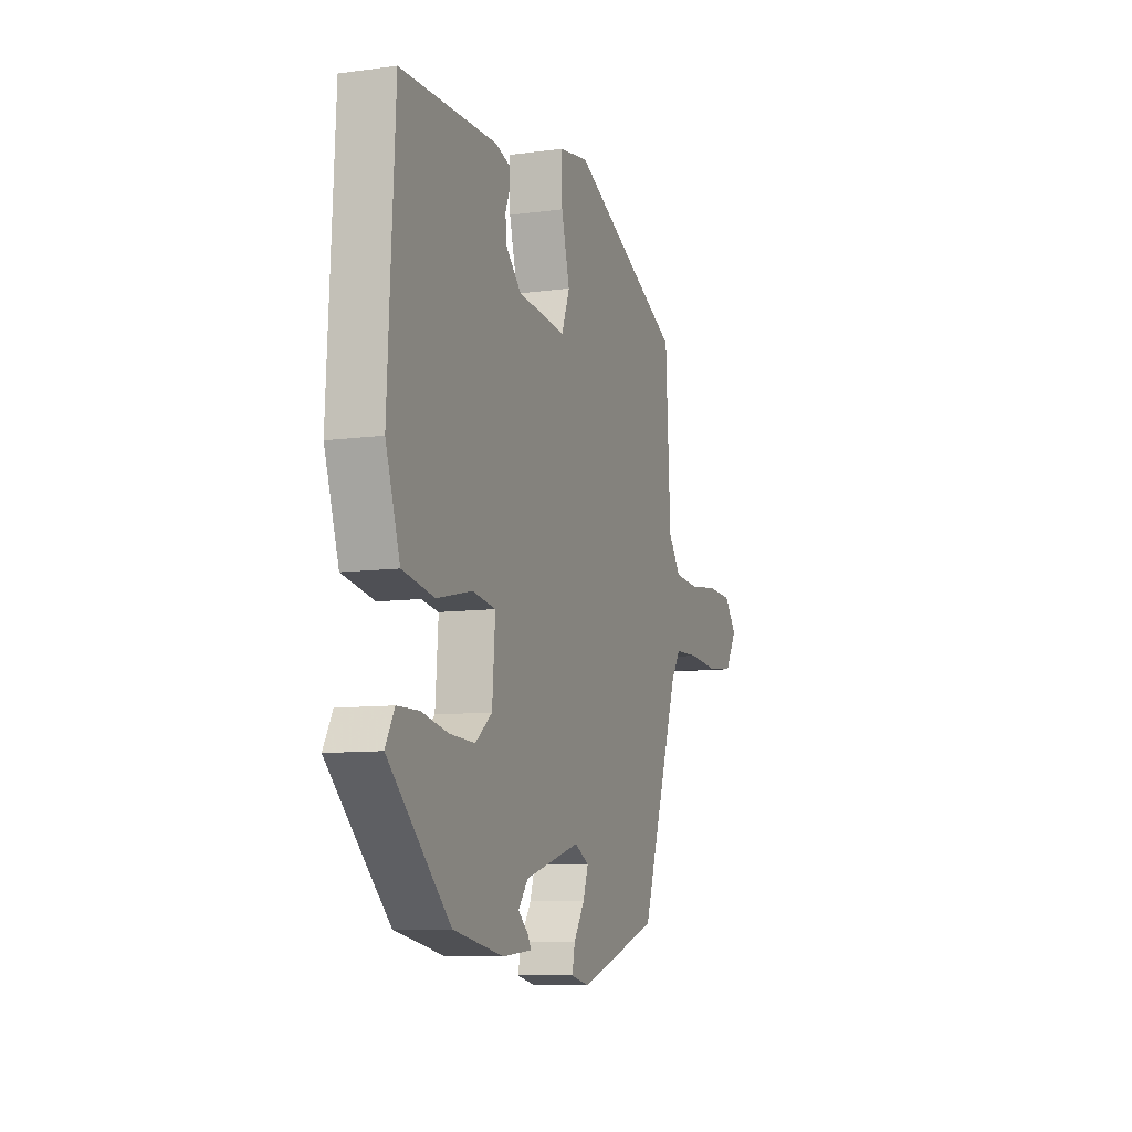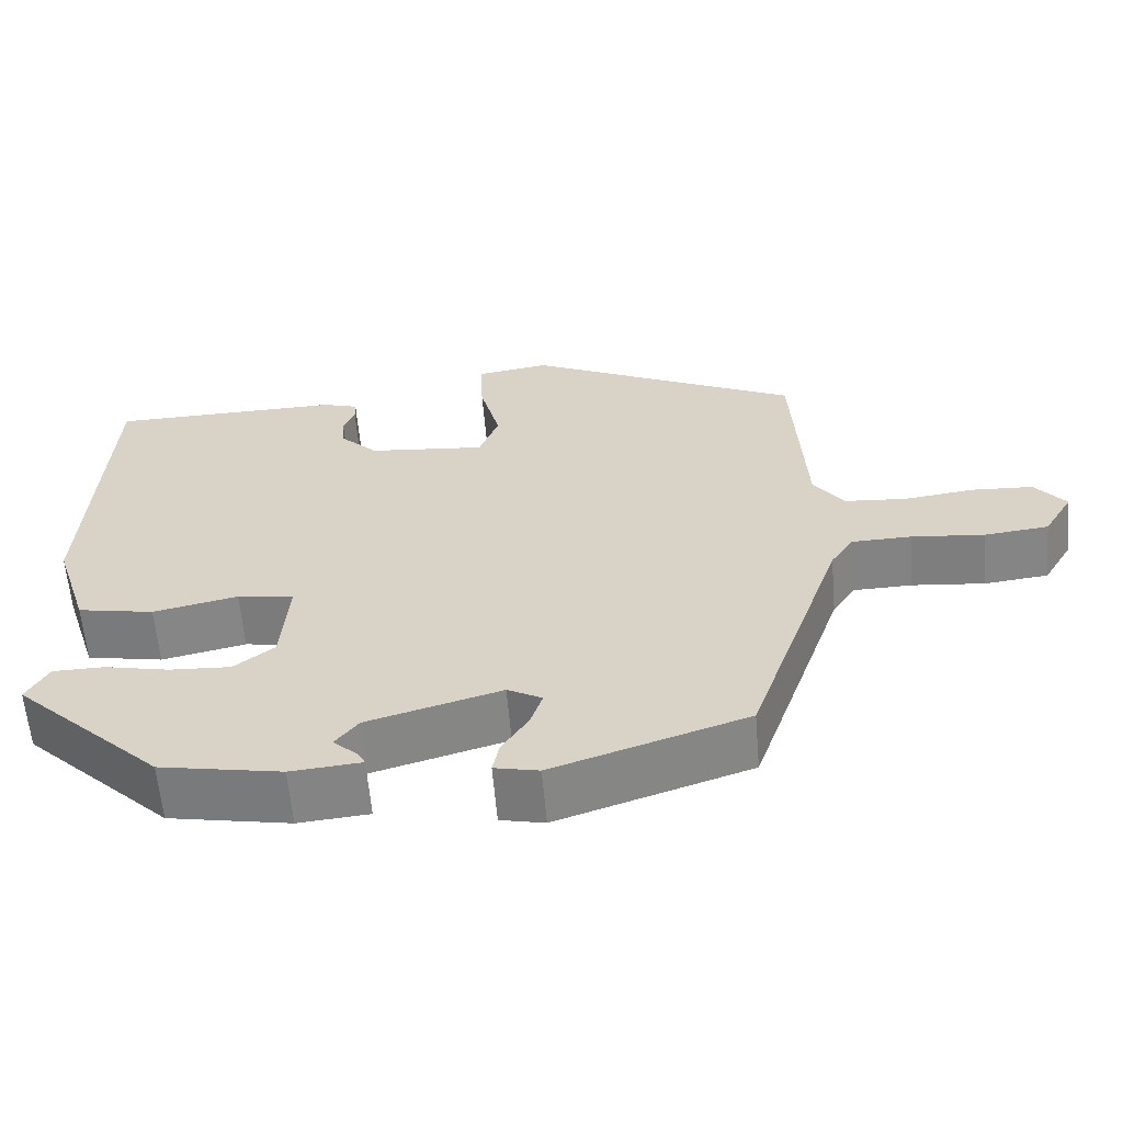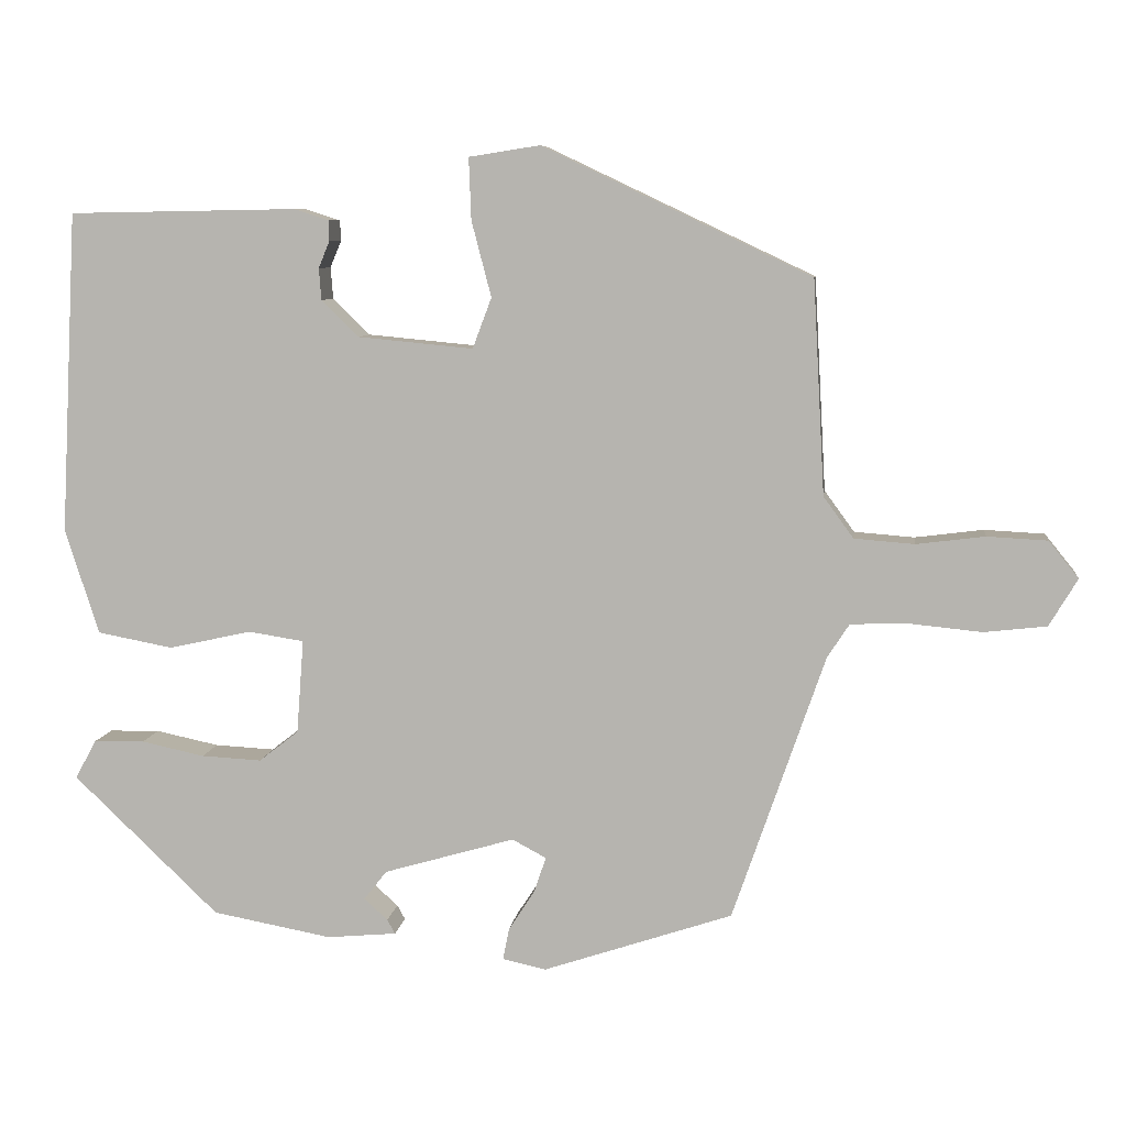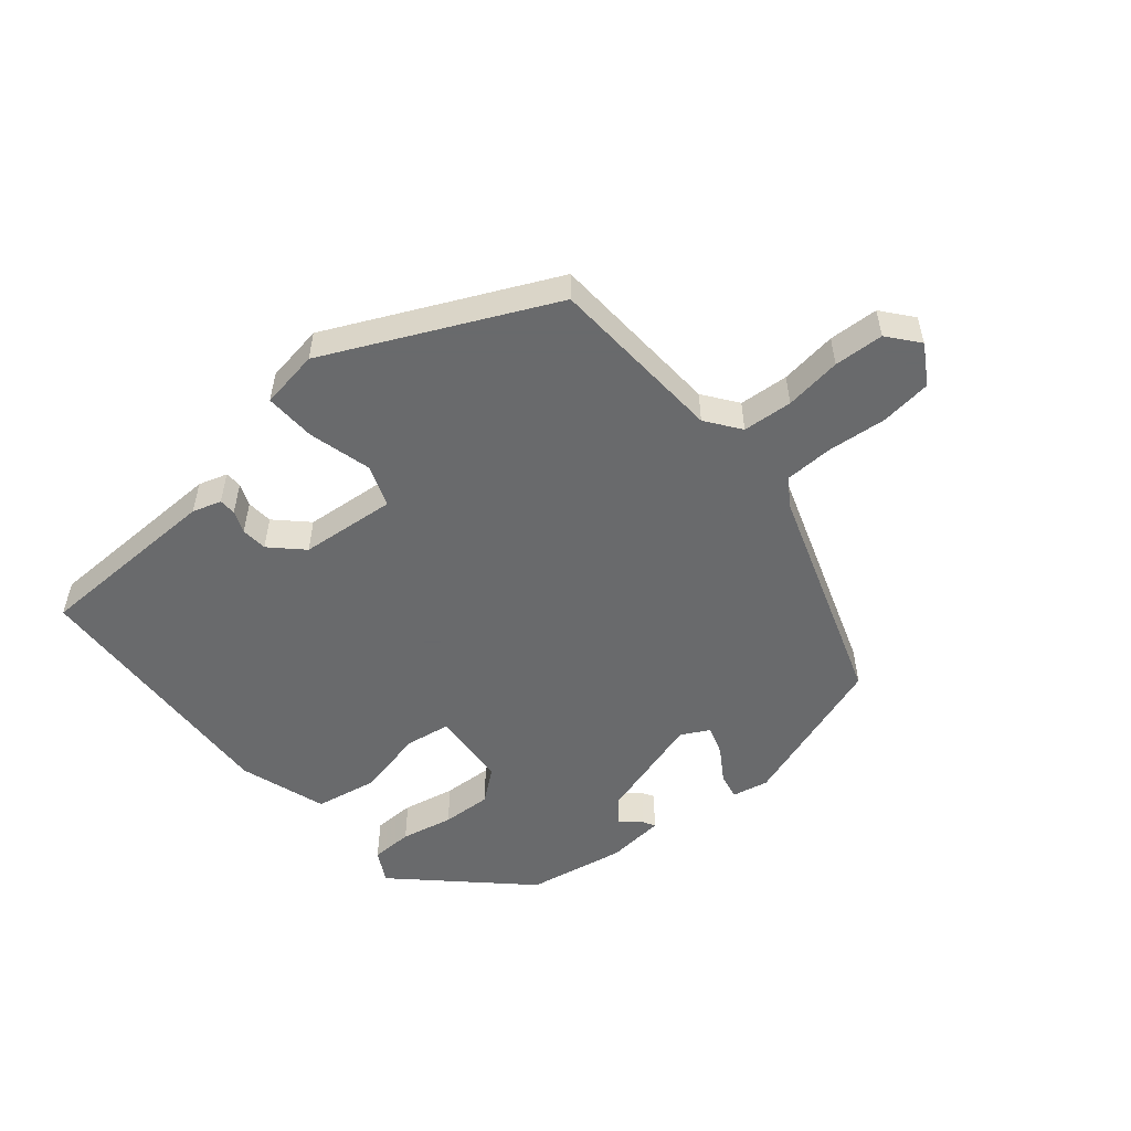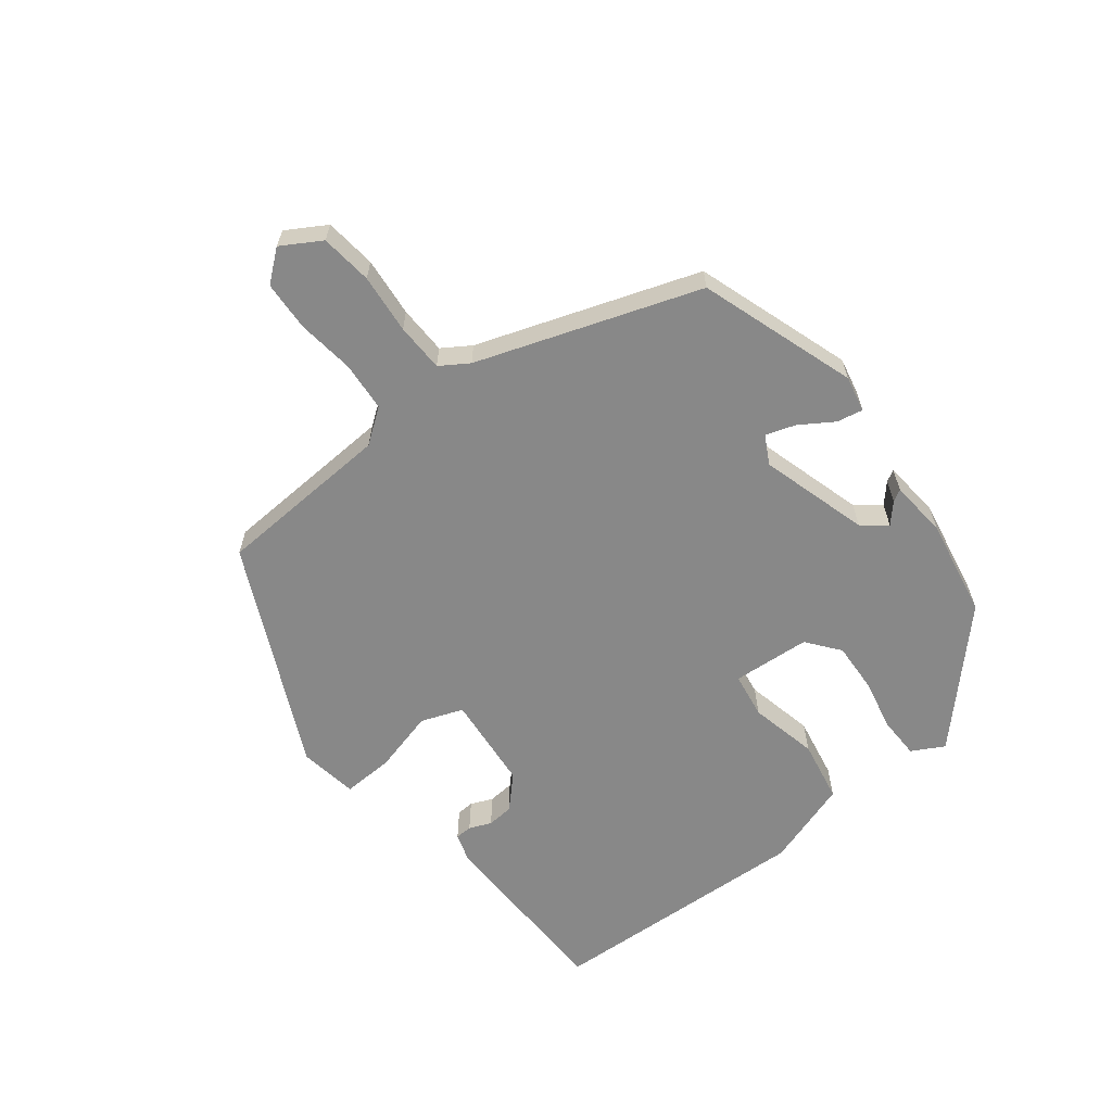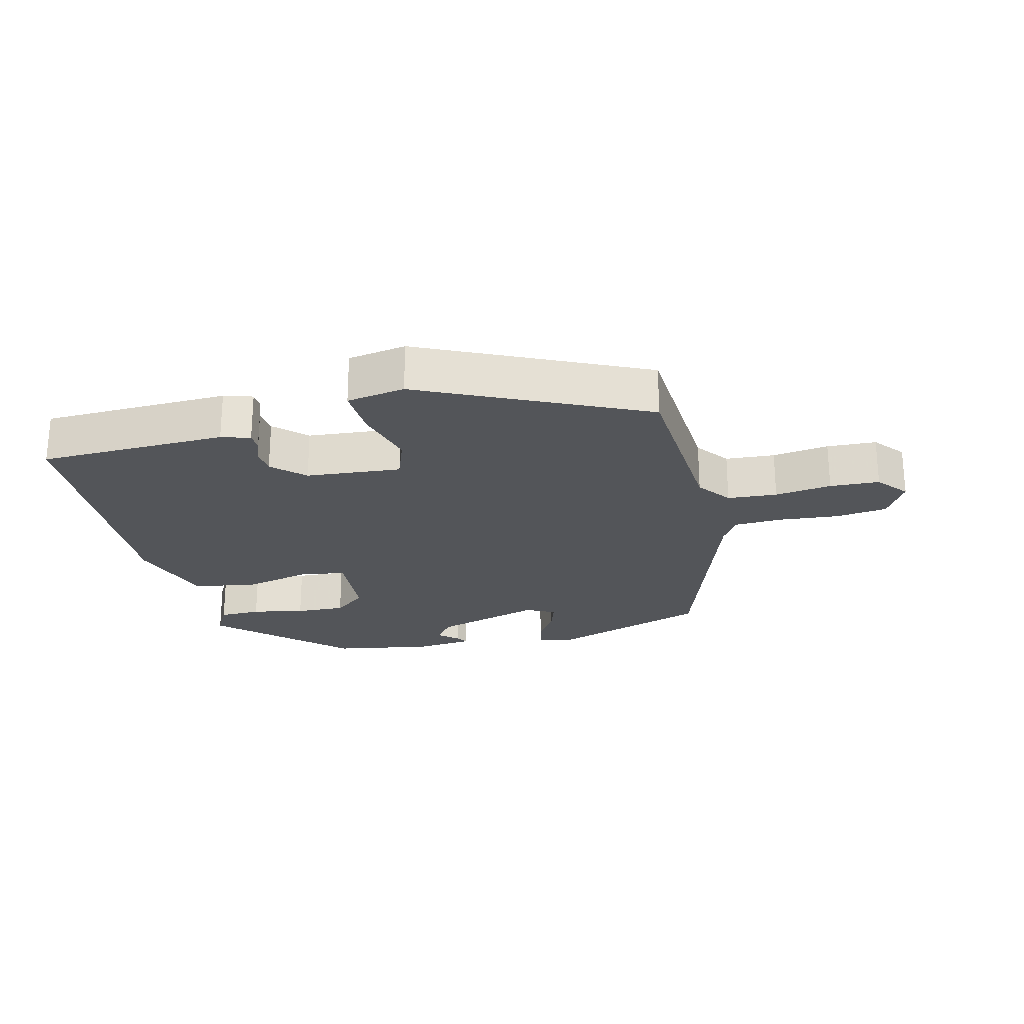
<metadata>
{"format":"obj","ext":"obj","renderer":"f3d","projection":"perspective","resolution":1024,"background":"white","views":[{"elev":-9.2,"azim":-70.1,"up":"+Z"},{"elev":-60.7,"azim":4.8,"up":"+Z"},{"elev":7.6,"azim":7.1,"up":"+Z"},{"elev":-52.9,"azim":40.1,"up":"+Y"},{"elev":-62.7,"azim":128.1,"up":"+Y"},{"elev":-24.3,"azim":14.4,"up":"+Y"}]}
</metadata>
<code>
v -0.321 0.07 -0.459
v -0.505 0.07 -0.283
v -0.478 0.07 -0.234
v -0.414 0.07 -0.233
v -0.334 0.07 -0.25
v -0.258 0.07 -0.254
v -0.208 0.07 -0.215
v -0.199 0.07 -0.096
v -0.269 0.07 -0.085
v -0.374 0.07 -0.108
v -0.469 0.07 -0.09
v -0.512 0.07 0.043
v -0.491 0.07 0.45
v -0.203 0.07 0.455
v -0.159 0.07 0.441
v -0.158 0.07 0.415
v -0.172 0.07 0.381
v -0.169 0.07 0.341
v -0.122 0.07 0.295
v 0.024 0.07 0.281
v 0.048 0.07 0.345
v 0.023 0.07 0.441
v 0.02 0.07 0.519
v 0.11 0.07 0.533
v 0.45 0.07 0.371
v 0.465 0.07 0.1
v 0.503 0.07 0.048
v 0.579 0.07 0.042
v 0.666 0.07 0.053
v 0.742 0.07 0.049
v 0.78 0.07 0.002
v 0.744 0.07 -0.058
v 0.665 0.07 -0.067
v 0.574 0.07 -0.058
v 0.5 0.07 -0.06
v 0.472 0.07 -0.103
v 0.355 0.07 -0.44
v 0.115 0.07 -0.52
v 0.06 0.07 -0.508
v 0.068 0.07 -0.468
v 0.101 0.07 -0.417
v 0.116 0.07 -0.372
v 0.073 0.07 -0.349
v -0.093 0.07 -0.397
v -0.122 0.07 -0.434
v -0.092 0.07 -0.461
v -0.082 0.07 -0.479
v -0.17 0.07 -0.487
v -0.321 0 -0.459
v -0.505 0 -0.283
v -0.478 0 -0.234
v -0.414 0 -0.233
v -0.334 0 -0.25
v -0.258 0 -0.254
v -0.208 0 -0.215
v -0.199 0 -0.096
v -0.269 0 -0.085
v -0.374 0 -0.108
v -0.469 0 -0.09
v -0.512 0 0.043
v -0.491 0 0.45
v -0.203 0 0.455
v -0.159 0 0.441
v -0.158 0 0.415
v -0.172 0 0.381
v -0.169 0 0.341
v -0.122 0 0.295
v 0.024 0 0.281
v 0.048 0 0.345
v 0.023 0 0.441
v 0.02 0 0.519
v 0.11 0 0.533
v 0.45 0 0.371
v 0.465 0 0.1
v 0.503 0 0.048
v 0.579 0 0.042
v 0.666 0 0.053
v 0.742 0 0.049
v 0.78 0 0.002
v 0.744 0 -0.058
v 0.665 0 -0.067
v 0.574 0 -0.058
v 0.5 0 -0.06
v 0.472 0 -0.103
v 0.355 0 -0.44
v 0.115 0 -0.52
v 0.06 0 -0.508
v 0.068 0 -0.468
v 0.101 0 -0.417
v 0.116 0 -0.372
v 0.073 0 -0.349
v -0.093 0 -0.397
v -0.122 0 -0.434
v -0.092 0 -0.461
v -0.082 0 -0.479
v -0.17 0 -0.487
f 45 46 47 48
f 44 45 48 1
f 43 44 1 2
f 38 39 40 41
f 36 37 38 41
f 35 36 41 42
f 31 32 33 34
f 31 34 35
f 28 29 30 31
f 27 28 31 35
f 26 27 35 42
f 21 22 23 24
f 21 24 25 26
f 14 15 16 17
f 14 17 18
f 13 14 18
f 12 13 18 19
f 9 10 11 12
f 8 9 12 19
f 2 3 4 5
f 43 2 5 6
f 21 26 42 43
f 20 21 43
f 7 8 19 20
f 7 20 43
f 6 7 43
f 96 95 94 93
f 49 96 93 92
f 50 49 92 91
f 89 88 87 86
f 89 86 85 84
f 90 89 84 83
f 82 81 80 79
f 83 82 79
f 79 78 77 76
f 83 79 76 75
f 90 83 75 74
f 72 71 70 69
f 74 73 72 69
f 65 64 63 62
f 66 65 62
f 66 62 61
f 67 66 61 60
f 60 59 58 57
f 67 60 57 56
f 53 52 51 50
f 54 53 50 91
f 91 90 74 69
f 91 69 68
f 68 67 56 55
f 91 68 55
f 91 55 54
f 1 49 50 2
f 2 50 51 3
f 3 51 52 4
f 4 52 53 5
f 5 53 54 6
f 6 54 55 7
f 7 55 56 8
f 8 56 57 9
f 9 57 58 10
f 10 58 59 11
f 11 59 60 12
f 12 60 61 13
f 13 61 62 14
f 14 62 63 15
f 15 63 64 16
f 16 64 65 17
f 17 65 66 18
f 18 66 67 19
f 19 67 68 20
f 20 68 69 21
f 21 69 70 22
f 22 70 71 23
f 23 71 72 24
f 24 72 73 25
f 25 73 74 26
f 26 74 75 27
f 27 75 76 28
f 28 76 77 29
f 29 77 78 30
f 30 78 79 31
f 31 79 80 32
f 32 80 81 33
f 33 81 82 34
f 34 82 83 35
f 35 83 84 36
f 36 84 85 37
f 37 85 86 38
f 38 86 87 39
f 39 87 88 40
f 40 88 89 41
f 41 89 90 42
f 42 90 91 43
f 43 91 92 44
f 44 92 93 45
f 45 93 94 46
f 46 94 95 47
f 47 95 96 48
f 48 96 49 1

</code>
